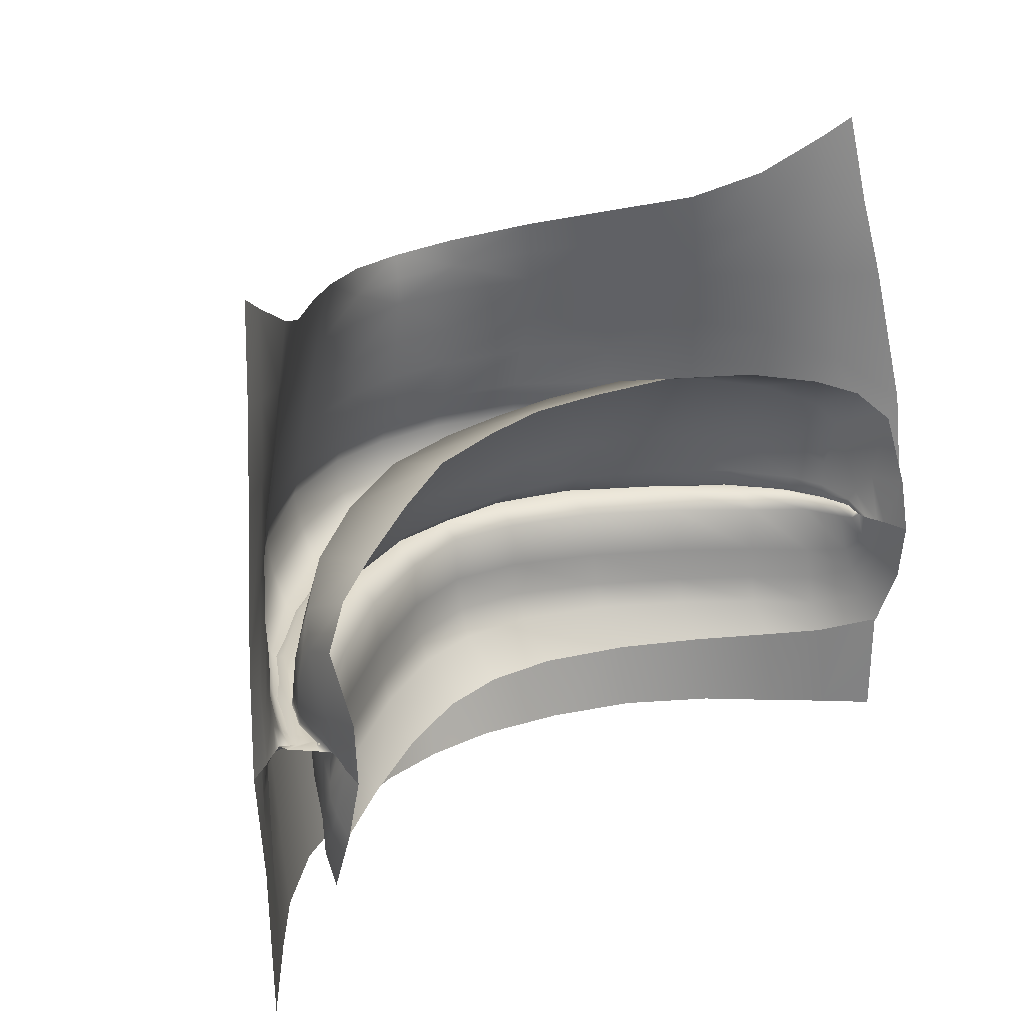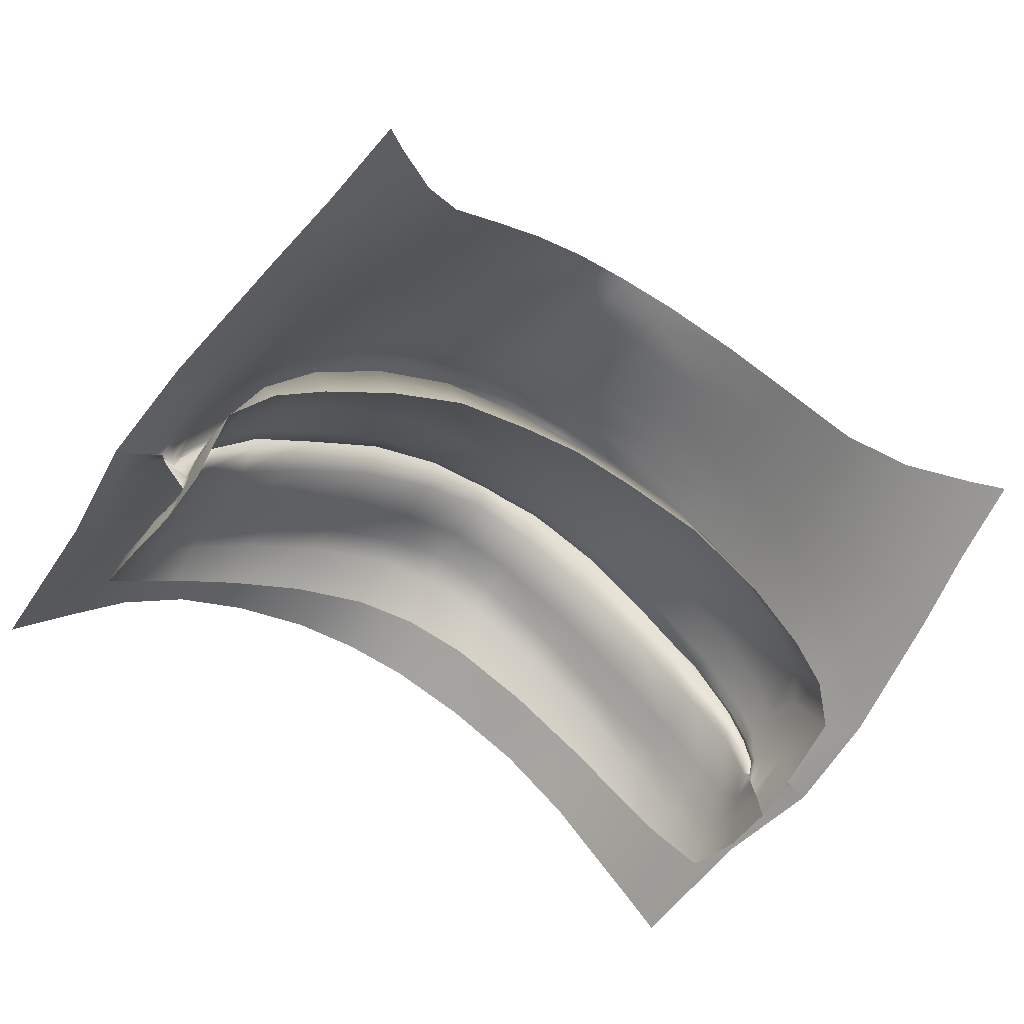
<metadata>
{"format":"obj","ext":"obj","renderer":"f3d","projection":"perspective","resolution":1024,"background":"white","views":[{"elev":27.7,"azim":139.4,"up":"+Y"},{"elev":-53.8,"azim":146.7,"up":"+Z"}]}
</metadata>
<code>
g default
v 0 164.1 9.415
v 0 164.4 9.57
v 0 164.2 8.859
v 0 164.8 9.559
v 0 165 9.486
v 0 165.4 9.411
v 0 164.7 9.623
v 0 165.7 9.364
v 0 166.6 9.339
v -0 166.3 9.315
v 0 166.1 9.307
v 0 165.7 7.478
v 0 164.8 8.292
v 0 164.4 8.508
v 0 165.5 7.988
v 0 164.2 8.685
v 1.23 164.4 9.16
v 0.5637 164.4 9.471
v 0.5637 164.1 9.301
v 1.23 164.1 9.006
v 1.871 164.4 8.69
v 1.871 164.1 8.53
v 2.418 164.4 8.093
v 2.418 164.1 7.964
v 2.784 164.3 7.526
v 2.784 164.1 7.409
v 3.038 164.3 7.068
v 3.038 164.2 6.959
v 3.194 164.2 6.767
v 3.14 164.3 6.844
v 3.108 164.2 6.769
v 3.161 164.2 6.706
v 0.5637 164.2 8.775
v 1.23 164.2 8.567
v 1.871 164.2 8.128
v 2.418 164.2 7.687
v 2.784 164.2 7.213
v 2.918 164.2 6.908
v 3.024 164.2 6.65
v 3.005 164.2 6.518
v 2.745 165.3 7.502
v 3.083 165.1 7.023
v 3.363 164.8 6.716
v 3.478 164.2 6.588
v 3.408 164.2 6.63
v 3.295 164.5 6.763
v 3.232 164.4 6.805
v 3.325 164.2 6.686
v 1.866 165 8.679
v 1.23 165 9.155
v 1.23 164.8 9.193
v 1.871 164.8 8.71
v 2.418 164.8 8.131
v 2.401 165 8.098
v 1.83 165.4 8.618
v 1.224 165.4 9.078
v 2.369 165.4 8.052
v 3.047 164.8 7.055
v 0.5637 165 9.412
v 0.5637 164.8 9.48
v 0.5574 165.4 9.336
v 2.769 164.9 7.54
v 2.784 164.7 7.56
v 3.038 164.6 7.072
v 0.5637 164.7 9.537
v 1.23 164.7 9.267
v 1.871 164.6 8.765
v 2.418 164.6 8.164
v 2.784 164.6 7.591
v 3.194 164.3 6.825
v 3.256 164.2 6.731
v 3.038 164.5 7.106
v 3.116 165.5 7
v 2.724 165.7 7.469
v 3.522 165.1 6.595
v 3.589 164.2 6.531
v 2.315 165.7 7.998
v 1.788 165.8 8.557
v 1.214 165.7 9.003
v 0.5514 165.7 9.28
v 2.485 167.2 7.439
v 2.904 167.5 7.146
v 2.579 166.7 7.424
v 2.974 166.9 7.07
v 0.516 166.6 9.212
v 1.572 166.8 8.382
v 1.079 166.7 8.832
v 2.085 167 7.852
v 2.175 166.6 7.881
v 0.5341 166.4 9.185
v 1.133 166.4 8.88
v 1.634 166.5 8.428
v 3.035 166.3 7.031
v 2.655 166.3 7.426
v 1.712 166.2 8.469
v 2.245 166.2 7.933
v 1.17 166.2 8.921
v 0.5452 166.1 9.206
v 3.108 167.7 7.009
v 3.213 167 6.889
v 3.334 166.3 6.766
v 1.23 165.8 7.207
v 0.5636 165.7 7.394
v 1.871 165.7 6.86
v 2.419 165.6 6.599
v 2.784 165.4 6.441
v 3.038 165.2 6.284
v 3.041 164.2 5.981
v 2.976 164.2 6.268
v 2.918 164.5 6.881
v 2.784 164.7 7.09
v 2.419 164.7 7.47
v 1.871 164.8 7.816
v 1.23 164.8 8.106
v 0.5636 164.8 8.268
v 3.016 164.6 6.048
v 2.976 164.4 6.542
v 2.948 164.2 6.368
v 2.957 164.3 6.598
v 2.918 164.3 6.894
v 2.784 164.3 7.146
v 2.419 164.4 7.566
v 1.871 164.4 7.934
v 1.23 164.4 8.295
v 0.5636 164.4 8.481
v 2.998 164.2 6.199
v 3.017 164.6 6.399
v 2.918 164.9 6.713
v 2.784 165.2 6.903
v 2.419 165.3 7.232
v 1.871 165.5 7.559
v 1.23 165.5 7.828
v 0.5636 165.5 7.951
v 0.5636 164.2 8.66
v 1.23 164.2 8.416
v 1.871 164.2 7.978
v 2.419 164.2 7.583
v 2.784 164.2 7.149
v 2.918 164.2 6.874
v 2.963 164.2 6.606
v 2.942 164.2 6.454
v -1.23 164.4 9.16
v -0.5637 164.4 9.471
v -0.5637 164.1 9.301
v -1.23 164.1 9.006
v -1.871 164.4 8.69
v -1.871 164.1 8.53
v -2.418 164.4 8.093
v -2.418 164.1 7.964
v -2.784 164.3 7.526
v -2.784 164.1 7.409
v -3.038 164.3 7.068
v -3.038 164.2 6.959
v -3.194 164.2 6.767
v -3.14 164.3 6.844
v -3.108 164.2 6.769
v -3.161 164.2 6.706
v -0.5637 164.2 8.775
v -1.23 164.2 8.567
v -1.871 164.2 8.128
v -2.418 164.2 7.687
v -2.784 164.2 7.213
v -2.918 164.2 6.908
v -3.024 164.2 6.65
v -3.005 164.2 6.518
v -2.745 165.3 7.502
v -3.083 165.1 7.023
v -3.363 164.8 6.716
v -3.478 164.2 6.588
v -3.408 164.2 6.63
v -3.295 164.5 6.763
v -3.232 164.4 6.805
v -3.325 164.2 6.686
v -1.866 165 8.679
v -1.23 165 9.155
v -1.23 164.8 9.193
v -1.871 164.8 8.71
v -2.418 164.8 8.131
v -2.401 165 8.098
v -1.83 165.4 8.618
v -1.224 165.4 9.078
v -2.369 165.4 8.052
v -3.047 164.8 7.055
v -0.5637 165 9.412
v -0.5637 164.8 9.48
v -0.5574 165.4 9.336
v -2.769 164.9 7.54
v -2.784 164.7 7.56
v -3.038 164.6 7.072
v -0.5637 164.7 9.537
v -1.23 164.7 9.267
v -1.871 164.6 8.765
v -2.418 164.6 8.164
v -2.784 164.6 7.591
v -3.194 164.3 6.825
v -3.256 164.2 6.731
v -3.038 164.5 7.106
v -3.116 165.5 7
v -2.724 165.7 7.469
v -3.522 165.1 6.595
v -3.589 164.2 6.531
v -2.315 165.7 7.998
v -1.788 165.8 8.557
v -1.214 165.7 9.003
v -0.5514 165.7 9.28
v -2.485 167.2 7.439
v -2.904 167.5 7.146
v -2.579 166.7 7.424
v -2.974 166.9 7.07
v -0.516 166.6 9.212
v -1.572 166.8 8.382
v -1.079 166.7 8.832
v -2.085 167 7.852
v -2.175 166.6 7.881
v -0.5341 166.4 9.185
v -1.133 166.4 8.88
v -1.634 166.5 8.428
v -3.035 166.3 7.031
v -2.655 166.3 7.426
v -1.712 166.2 8.469
v -2.245 166.2 7.933
v -1.17 166.2 8.921
v -0.5452 166.1 9.206
v -3.108 167.7 7.009
v -3.213 167 6.889
v -3.334 166.3 6.766
v -1.23 165.8 7.207
v -0.5636 165.7 7.394
v -1.871 165.7 6.86
v -2.419 165.6 6.599
v -2.784 165.4 6.441
v -3.038 165.2 6.284
v -3.041 164.2 5.981
v -2.976 164.2 6.268
v -2.918 164.5 6.881
v -2.784 164.7 7.09
v -2.419 164.7 7.47
v -1.871 164.8 7.816
v -1.23 164.8 8.106
v -0.5636 164.8 8.268
v -3.016 164.6 6.048
v -2.976 164.4 6.542
v -2.948 164.2 6.368
v -2.957 164.3 6.598
v -2.918 164.3 6.894
v -2.784 164.3 7.146
v -2.419 164.4 7.566
v -1.871 164.4 7.934
v -1.23 164.4 8.295
v -0.5636 164.4 8.481
v -2.998 164.2 6.199
v -3.017 164.6 6.399
v -2.918 164.9 6.713
v -2.784 165.2 6.903
v -2.419 165.3 7.232
v -1.871 165.5 7.559
v -1.23 165.5 7.828
v -0.5636 165.5 7.951
v -0.5636 164.2 8.66
v -1.23 164.2 8.416
v -1.871 164.2 7.978
v -2.419 164.2 7.583
v -2.784 164.2 7.149
v -2.918 164.2 6.874
v -2.963 164.2 6.606
v -2.942 164.2 6.454
g C_upLips_HI
f 17 18 19 20
f 21 17 20 22
f 23 21 22 24
f 25 23 24 26
f 27 25 26 28
f 29 30 31 32
f 18 2 1 19
f 20 19 33 34
f 22 20 34 35
f 24 22 35 36
f 26 24 36 37
f 28 26 37 38
f 32 31 39 40
f 19 1 3 33
f 31 30 27 28
f 39 31 28 38
f 73 74 41 42
f 73 42 43 75
f 75 43 44 76
f 45 46 47 48
f 49 50 51 52
f 49 52 53 54
f 55 56 50 49
f 55 49 54 57
f 42 58 46 43
f 59 5 4 60
f 61 6 5 59
f 42 41 62 58
f 41 57 54 62
f 62 54 53 63
f 57 41 74 77
f 55 57 77 78
f 56 55 78 79
f 8 6 61 80
f 63 64 58 62
f 50 59 60 51
f 56 61 59 50
f 61 56 79 80
f 60 4 7 65
f 51 60 65 66
f 52 51 66 67
f 52 67 68 53
f 63 53 68 69
f 70 71 48 47
f 69 72 64 63
f 43 46 45 44
f 47 46 58 64
f 72 70 47 64
f 66 65 18 17
f 67 66 17 21
f 67 21 23 68
f 69 68 23 25
f 65 7 2 18
f 69 25 27 72
f 29 71 70 30
f 30 70 72 27
f 82 81 83 84
f 81 88 89 83
f 90 85 9 10
f 87 85 90 91
f 92 86 87 91
f 88 86 92 89
f 74 73 93 94
f 84 83 94 93
f 95 78 77 96
f 95 97 79 78
f 11 8 80 98
f 90 10 11 98
f 92 91 97 95
f 89 92 95 96
f 83 89 96 94
f 74 94 96 77
f 80 79 97 98
f 90 98 97 91
f 100 99 82 84
f 93 101 100 84
f 75 101 93 73
f 127 128 107 116
f 128 129 106 107
f 129 130 105 106
f 130 131 104 105
f 131 132 102 104
f 132 133 103 102
f 133 15 12 103
f 117 119 120 110
f 120 121 111 110
f 121 122 112 111
f 122 123 113 112
f 123 124 114 113
f 124 125 115 114
f 125 14 13 115
f 126 127 116 108
f 118 119 117 109
f 109 117 127 126
f 117 110 128 127
f 110 111 129 128
f 111 112 130 129
f 112 113 131 130
f 113 114 132 131
f 114 115 133 132
f 115 13 15 133
f 34 33 134 135
f 35 34 135 136
f 36 35 136 137
f 37 36 137 138
f 38 37 138 139
f 40 39 140 141
f 33 3 16 134
f 135 134 125 124
f 136 135 124 123
f 137 136 123 122
f 138 137 122 121
f 139 138 121 120
f 141 140 119 118
f 134 16 14 125
f 140 39 38 139
f 119 140 139 120
f 142 145 144 143
f 146 147 145 142
f 148 149 147 146
f 150 151 149 148
f 152 153 151 150
f 154 157 156 155
f 143 144 1 2
f 145 159 158 144
f 147 160 159 145
f 149 161 160 147
f 151 162 161 149
f 153 163 162 151
f 157 165 164 156
f 144 158 3 1
f 156 153 152 155
f 164 163 153 156
f 198 167 166 199
f 198 200 168 167
f 200 201 169 168
f 170 173 172 171
f 174 177 176 175
f 174 179 178 177
f 180 174 175 181
f 180 182 179 174
f 167 168 171 183
f 184 185 4 5
f 186 184 5 6
f 167 183 187 166
f 166 187 179 182
f 187 188 178 179
f 182 202 199 166
f 180 203 202 182
f 181 204 203 180
f 8 205 186 6
f 188 187 183 189
f 175 176 185 184
f 181 175 184 186
f 186 205 204 181
f 185 190 7 4
f 176 191 190 185
f 177 192 191 176
f 177 178 193 192
f 188 194 193 178
f 195 172 173 196
f 194 188 189 197
f 168 169 170 171
f 172 189 183 171
f 197 189 172 195
f 191 142 143 190
f 192 146 142 191
f 192 193 148 146
f 194 150 148 193
f 190 143 2 7
f 194 197 152 150
f 154 155 195 196
f 155 152 197 195
f 207 209 208 206
f 206 208 214 213
f 215 10 9 210
f 212 216 215 210
f 217 216 212 211
f 213 214 217 211
f 199 219 218 198
f 209 218 219 208
f 220 221 202 203
f 220 203 204 222
f 11 223 205 8
f 215 223 11 10
f 217 220 222 216
f 214 221 220 217
f 208 219 221 214
f 199 202 221 219
f 205 223 222 204
f 215 216 222 223
f 225 209 207 224
f 218 209 225 226
f 200 198 218 226
f 252 241 232 253
f 253 232 231 254
f 254 231 230 255
f 255 230 229 256
f 256 229 227 257
f 257 227 228 258
f 258 228 12 15
f 242 235 245 244
f 245 235 236 246
f 246 236 237 247
f 247 237 238 248
f 248 238 239 249
f 249 239 240 250
f 250 240 13 14
f 251 233 241 252
f 243 234 242 244
f 234 251 252 242
f 242 252 253 235
f 235 253 254 236
f 236 254 255 237
f 237 255 256 238
f 238 256 257 239
f 239 257 258 240
f 240 258 15 13
f 159 260 259 158
f 160 261 260 159
f 161 262 261 160
f 162 263 262 161
f 163 264 263 162
f 165 266 265 164
f 158 259 16 3
f 260 249 250 259
f 261 248 249 260
f 262 247 248 261
f 263 246 247 262
f 264 245 246 263
f 266 243 244 265
f 259 250 14 16
f 265 264 163 164
f 244 245 264 265
g default
v 0 164 9.453
v 0 164.2 9.274
v -0 164.2 8.802
v -0 163.5 9.462
v 0 163.8 9.559
v 0 163.1 9.357
v 0 162.7 9.236
v 0 162.2 9.088
v -0 161.6 8.924
v 0 162.9 8.049
v 0 163.4 8.499
v 0 163.7 8.554
v 0 164.1 8.568
v 0 163.2 8.404
v 3.194 164.2 6.767
v 3.161 164.2 6.706
v 3.005 164.2 6.518
v 3.043 164.1 6.985
v 3.137 164.2 6.764
v 3.069 164.2 6.715
v 3.03 164.2 6.818
v 2.784 164.1 7.472
v 2.784 164.2 7.221
v 2.418 164.1 8
v 2.419 164.2 7.803
v 1.871 164.1 8.528
v 1.871 164.2 8.333
v 1.23 164 8.963
v 1.23 164.2 8.754
v 0.5637 164 9.288
v 0.5637 164.2 9.083
v 2.94 164.2 6.598
v 2.897 164.2 6.76
v 2.784 164.2 7.069
v 2.418 164.2 7.456
v 1.871 164.2 8.027
v 1.23 164.2 8.437
v 0.5636 164.2 8.671
v 3.478 164.2 6.588
v 3.105 163.7 7.075
v 3.353 163.8 6.768
v 3.293 164 6.821
v 3.08 163.9 7.099
v 3.408 164.2 6.63
v 3.325 164.2 6.686
v 1.881 163.3 8.569
v 1.872 163.7 8.629
v 1.23 163.6 9.064
v 1.23 163.2 8.994
v 2.427 163.4 8.08
v 2.418 163.7 8.132
v 3.41 163.6 6.695
v 1.901 162.9 8.491
v 2.443 163 7.996
v 1.24 162.8 8.903
v 0.5668 162.7 9.157
v 0.5647 163.2 9.272
v 0.5637 163.5 9.358
v 3.144 163.3 7.016
v 2.807 163.5 7.573
v 2.838 163.1 7.495
v 2.789 163.8 7.635
v 2.784 164 7.661
v 2.418 164 8.149
v 1.871 163.9 8.667
v 1.23 163.8 9.11
v 0.5637 163.8 9.426
v 3.058 164.1 7.107
v 3.206 164.1 6.812
v 3.256 164.2 6.731
v 3.589 164.2 6.531
v 1.905 162.3 8.411
v 2.468 162.5 7.91
v 1.26 162.3 8.791
v 0.5796 162.2 9.019
v 2.872 162.6 7.425
v 3.177 162.8 6.967
v 3.484 163.2 6.604
v 1.277 161.7 8.649
v 0.5896 161.6 8.87
v 1.915 161.7 8.305
v 2.486 161.8 7.801
v 3.202 161.9 6.935
v 3.47 161.9 6.6
v 2.895 161.8 7.318
v 3.041 164.2 5.981
v 3.078 163.1 6.265
v 2.784 162.9 6.68
v 2.419 162.9 6.984
v 1.23 162.9 7.686
v 0.5636 162.9 7.96
v 1.871 162.9 7.334
v 0.5636 163.4 8.384
v 1.23 163.4 8.05
v 1.871 163.4 7.627
v 2.419 163.4 7.224
v 2.784 163.4 6.841
v 2.997 163.6 6.523
v 2.976 164.2 6.268
v 3.084 163.7 6.065
v 3.023 163.9 6.372
v 0.5636 163.7 8.435
v 1.23 163.7 8.091
v 1.871 163.7 7.655
v 2.419 163.7 7.247
v 2.794 163.7 6.902
v 2.946 163.8 6.575
v 2.987 163.9 6.424
v 2.948 164.2 6.368
v 0.5636 163.2 8.297
v 1.23 163.2 7.979
v 1.871 163.2 7.578
v 2.419 163.2 7.188
v 2.784 163.2 6.795
v 3.049 163.3 6.429
v 3.052 163.8 6.259
v 2.998 164.2 6.199
v 2.942 164.2 6.454
v 2.913 164.1 6.503
v 2.901 164.1 6.636
v 2.784 164.1 6.951
v 2.419 164.1 7.245
v 1.871 164.1 7.703
v 1.23 164.1 8.154
v 0.5636 164.1 8.443
v -3.194 164.2 6.767
v -3.161 164.2 6.706
v -3.005 164.2 6.518
v -3.043 164.1 6.985
v -3.137 164.2 6.764
v -3.069 164.2 6.715
v -3.03 164.2 6.818
v -2.784 164.1 7.472
v -2.784 164.2 7.221
v -2.418 164.1 8
v -2.419 164.2 7.803
v -1.871 164.1 8.528
v -1.871 164.2 8.333
v -1.23 164 8.963
v -1.23 164.2 8.754
v -0.5637 164 9.288
v -0.5637 164.2 9.083
v -2.94 164.2 6.598
v -2.897 164.2 6.76
v -2.784 164.2 7.069
v -2.418 164.2 7.456
v -1.871 164.2 8.027
v -1.23 164.2 8.437
v -0.5636 164.2 8.671
v -3.478 164.2 6.588
v -3.105 163.7 7.075
v -3.353 163.8 6.768
v -3.293 164 6.821
v -3.08 163.9 7.099
v -3.408 164.2 6.63
v -3.325 164.2 6.686
v -1.881 163.3 8.569
v -1.872 163.7 8.629
v -1.23 163.6 9.064
v -1.23 163.2 8.994
v -2.427 163.4 8.08
v -2.418 163.7 8.132
v -3.41 163.6 6.695
v -1.901 162.9 8.491
v -2.443 163 7.996
v -1.24 162.8 8.903
v -0.5668 162.7 9.157
v -0.5647 163.2 9.272
v -0.5637 163.5 9.358
v -3.144 163.3 7.016
v -2.807 163.5 7.573
v -2.838 163.1 7.495
v -2.789 163.8 7.635
v -2.784 164 7.661
v -2.418 164 8.149
v -1.871 163.9 8.667
v -1.23 163.8 9.11
v -0.5637 163.8 9.426
v -3.058 164.1 7.107
v -3.206 164.1 6.812
v -3.256 164.2 6.731
v -3.589 164.2 6.531
v -1.905 162.3 8.411
v -2.468 162.5 7.91
v -1.26 162.3 8.791
v -0.5796 162.2 9.019
v -2.872 162.6 7.425
v -3.177 162.8 6.967
v -3.484 163.2 6.604
v -1.277 161.7 8.649
v -0.5896 161.6 8.87
v -1.915 161.7 8.305
v -2.486 161.8 7.801
v -3.202 161.9 6.935
v -3.47 161.9 6.6
v -2.895 161.8 7.318
v -3.041 164.2 5.981
v -3.078 163.1 6.265
v -2.784 162.9 6.68
v -2.419 162.9 6.984
v -1.23 162.9 7.686
v -0.5636 162.9 7.96
v -1.871 162.9 7.334
v -0.5636 163.4 8.384
v -1.23 163.4 8.05
v -1.871 163.4 7.627
v -2.419 163.4 7.224
v -2.784 163.4 6.841
v -2.997 163.6 6.523
v -2.976 164.2 6.268
v -3.084 163.7 6.065
v -3.023 163.9 6.372
v -0.5636 163.7 8.435
v -1.23 163.7 8.091
v -1.871 163.7 7.655
v -2.419 163.7 7.247
v -2.794 163.7 6.902
v -2.946 163.8 6.575
v -2.987 163.9 6.424
v -2.948 164.2 6.368
v -0.5636 163.2 8.297
v -1.23 163.2 7.979
v -1.871 163.2 7.578
v -2.419 163.2 7.188
v -2.784 163.2 6.795
v -3.049 163.3 6.429
v -3.052 163.8 6.259
v -2.998 164.2 6.199
v -2.942 164.2 6.454
v -2.913 164.1 6.503
v -2.901 164.1 6.636
v -2.784 164.1 6.951
v -2.419 164.1 7.245
v -1.871 164.1 7.703
v -1.23 164.1 8.154
v -0.5636 164.1 8.443
g C_lowLips_HI
f 284 285 286 287
f 288 284 287 289
f 290 288 289 291
f 292 290 291 293
f 294 292 293 295
f 296 294 295 297
f 267 296 297 268
f 287 286 298 299
f 289 287 299 300
f 291 289 300 301
f 293 291 301 302
f 295 293 302 303
f 297 295 303 304
f 268 297 304 269
f 286 285 281 282
f 298 286 282 283
f 306 307 308 309
f 312 313 314 315
f 313 312 316 317
f 307 318 305 310
f 312 319 320 316
f 319 312 315 321
f 319 338 339 320
f 338 319 321 340
f 321 322 341 340
f 315 323 322 321
f 314 324 323 315
f 325 306 326 327
f 326 328 317 316
f 327 326 316 320
f 327 320 339 342
f 325 327 342 343
f 317 328 329 330
f 313 317 330 331
f 314 313 331 332
f 332 333 324 314
f 324 333 271 270
f 323 324 270 272
f 322 323 272 273
f 341 322 273 274
f 306 309 328 326
f 329 328 309 334
f 309 308 335 334
f 325 318 307 306
f 344 337 305 318
f 308 307 310 311
f 343 344 318 325
f 335 308 311 336
f 330 329 288 290
f 330 290 292 331
f 332 331 292 294
f 294 296 333 332
f 333 296 267 271
f 329 334 284 288
f 334 335 285 284
f 285 335 336 281
f 344 343 349 350
f 351 349 343 342
f 339 338 347 348
f 338 340 345 347
f 340 341 346 345
f 341 274 275 346
f 342 339 348 351
f 280 376 357 276
f 357 376 377 356
f 378 379 355 358
f 379 380 354 355
f 380 381 353 354
f 382 383 352 366
f 358 356 377 378
f 278 368 359 277
f 360 359 368 369
f 361 360 369 370
f 370 371 362 361
f 371 372 363 362
f 372 373 364 363
f 374 375 365 367
f 381 382 366 353
f 373 374 367 364
f 277 359 376 280
f 377 376 359 360
f 378 377 360 361
f 361 362 379 378
f 362 363 380 379
f 363 364 381 380
f 364 367 382 381
f 367 365 383 382
f 299 298 385 386
f 300 299 386 387
f 301 300 387 388
f 302 301 388 389
f 303 302 389 390
f 304 303 390 391
f 269 304 391 279
f 386 385 374 373
f 387 386 373 372
f 389 388 371 370
f 390 389 370 369
f 391 390 369 368
f 279 391 368 278
f 385 298 283 384
f 388 387 372 371
f 374 385 384 375
f 395 398 397 396
f 399 400 398 395
f 401 402 400 399
f 403 404 402 401
f 405 406 404 403
f 407 408 406 405
f 267 268 408 407
f 398 410 409 397
f 400 411 410 398
f 402 412 411 400
f 404 413 412 402
f 406 414 413 404
f 408 415 414 406
f 268 269 415 408
f 397 393 392 396
f 409 394 393 397
f 417 420 419 418
f 423 426 425 424
f 424 428 427 423
f 418 421 416 429
f 423 427 431 430
f 430 432 426 423
f 430 431 450 449
f 449 451 432 430
f 432 451 452 433
f 426 432 433 434
f 425 426 434 435
f 436 438 437 417
f 437 427 428 439
f 438 431 427 437
f 438 453 450 431
f 436 454 453 438
f 428 441 440 439
f 424 442 441 428
f 425 443 442 424
f 443 425 435 444
f 435 270 271 444
f 434 272 270 435
f 433 273 272 434
f 452 274 273 433
f 417 437 439 420
f 440 445 420 439
f 420 445 446 419
f 436 417 418 429
f 455 429 416 448
f 419 422 421 418
f 454 436 429 455
f 446 447 422 419
f 441 401 399 440
f 441 442 403 401
f 443 405 403 442
f 405 443 444 407
f 444 271 267 407
f 440 399 395 445
f 445 395 396 446
f 396 392 447 446
f 455 461 460 454
f 462 453 454 460
f 450 459 458 449
f 449 458 456 451
f 451 456 457 452
f 452 457 275 274
f 453 462 459 450
f 280 276 468 487
f 468 467 488 487
f 489 469 466 490
f 490 466 465 491
f 491 465 464 492
f 493 477 463 494
f 469 489 488 467
f 278 277 470 479
f 471 480 479 470
f 472 481 480 471
f 481 472 473 482
f 482 473 474 483
f 483 474 475 484
f 485 478 476 486
f 492 464 477 493
f 484 475 478 485
f 277 280 487 470
f 488 471 470 487
f 489 472 471 488
f 472 489 490 473
f 473 490 491 474
f 474 491 492 475
f 475 492 493 478
f 478 493 494 476
f 410 497 496 409
f 411 498 497 410
f 412 499 498 411
f 413 500 499 412
f 414 501 500 413
f 415 502 501 414
f 269 279 502 415
f 497 484 485 496
f 498 483 484 497
f 500 481 482 499
f 501 480 481 500
f 502 479 480 501
f 279 278 479 502
f 496 495 394 409
f 499 482 483 498
f 485 486 495 496

</code>
